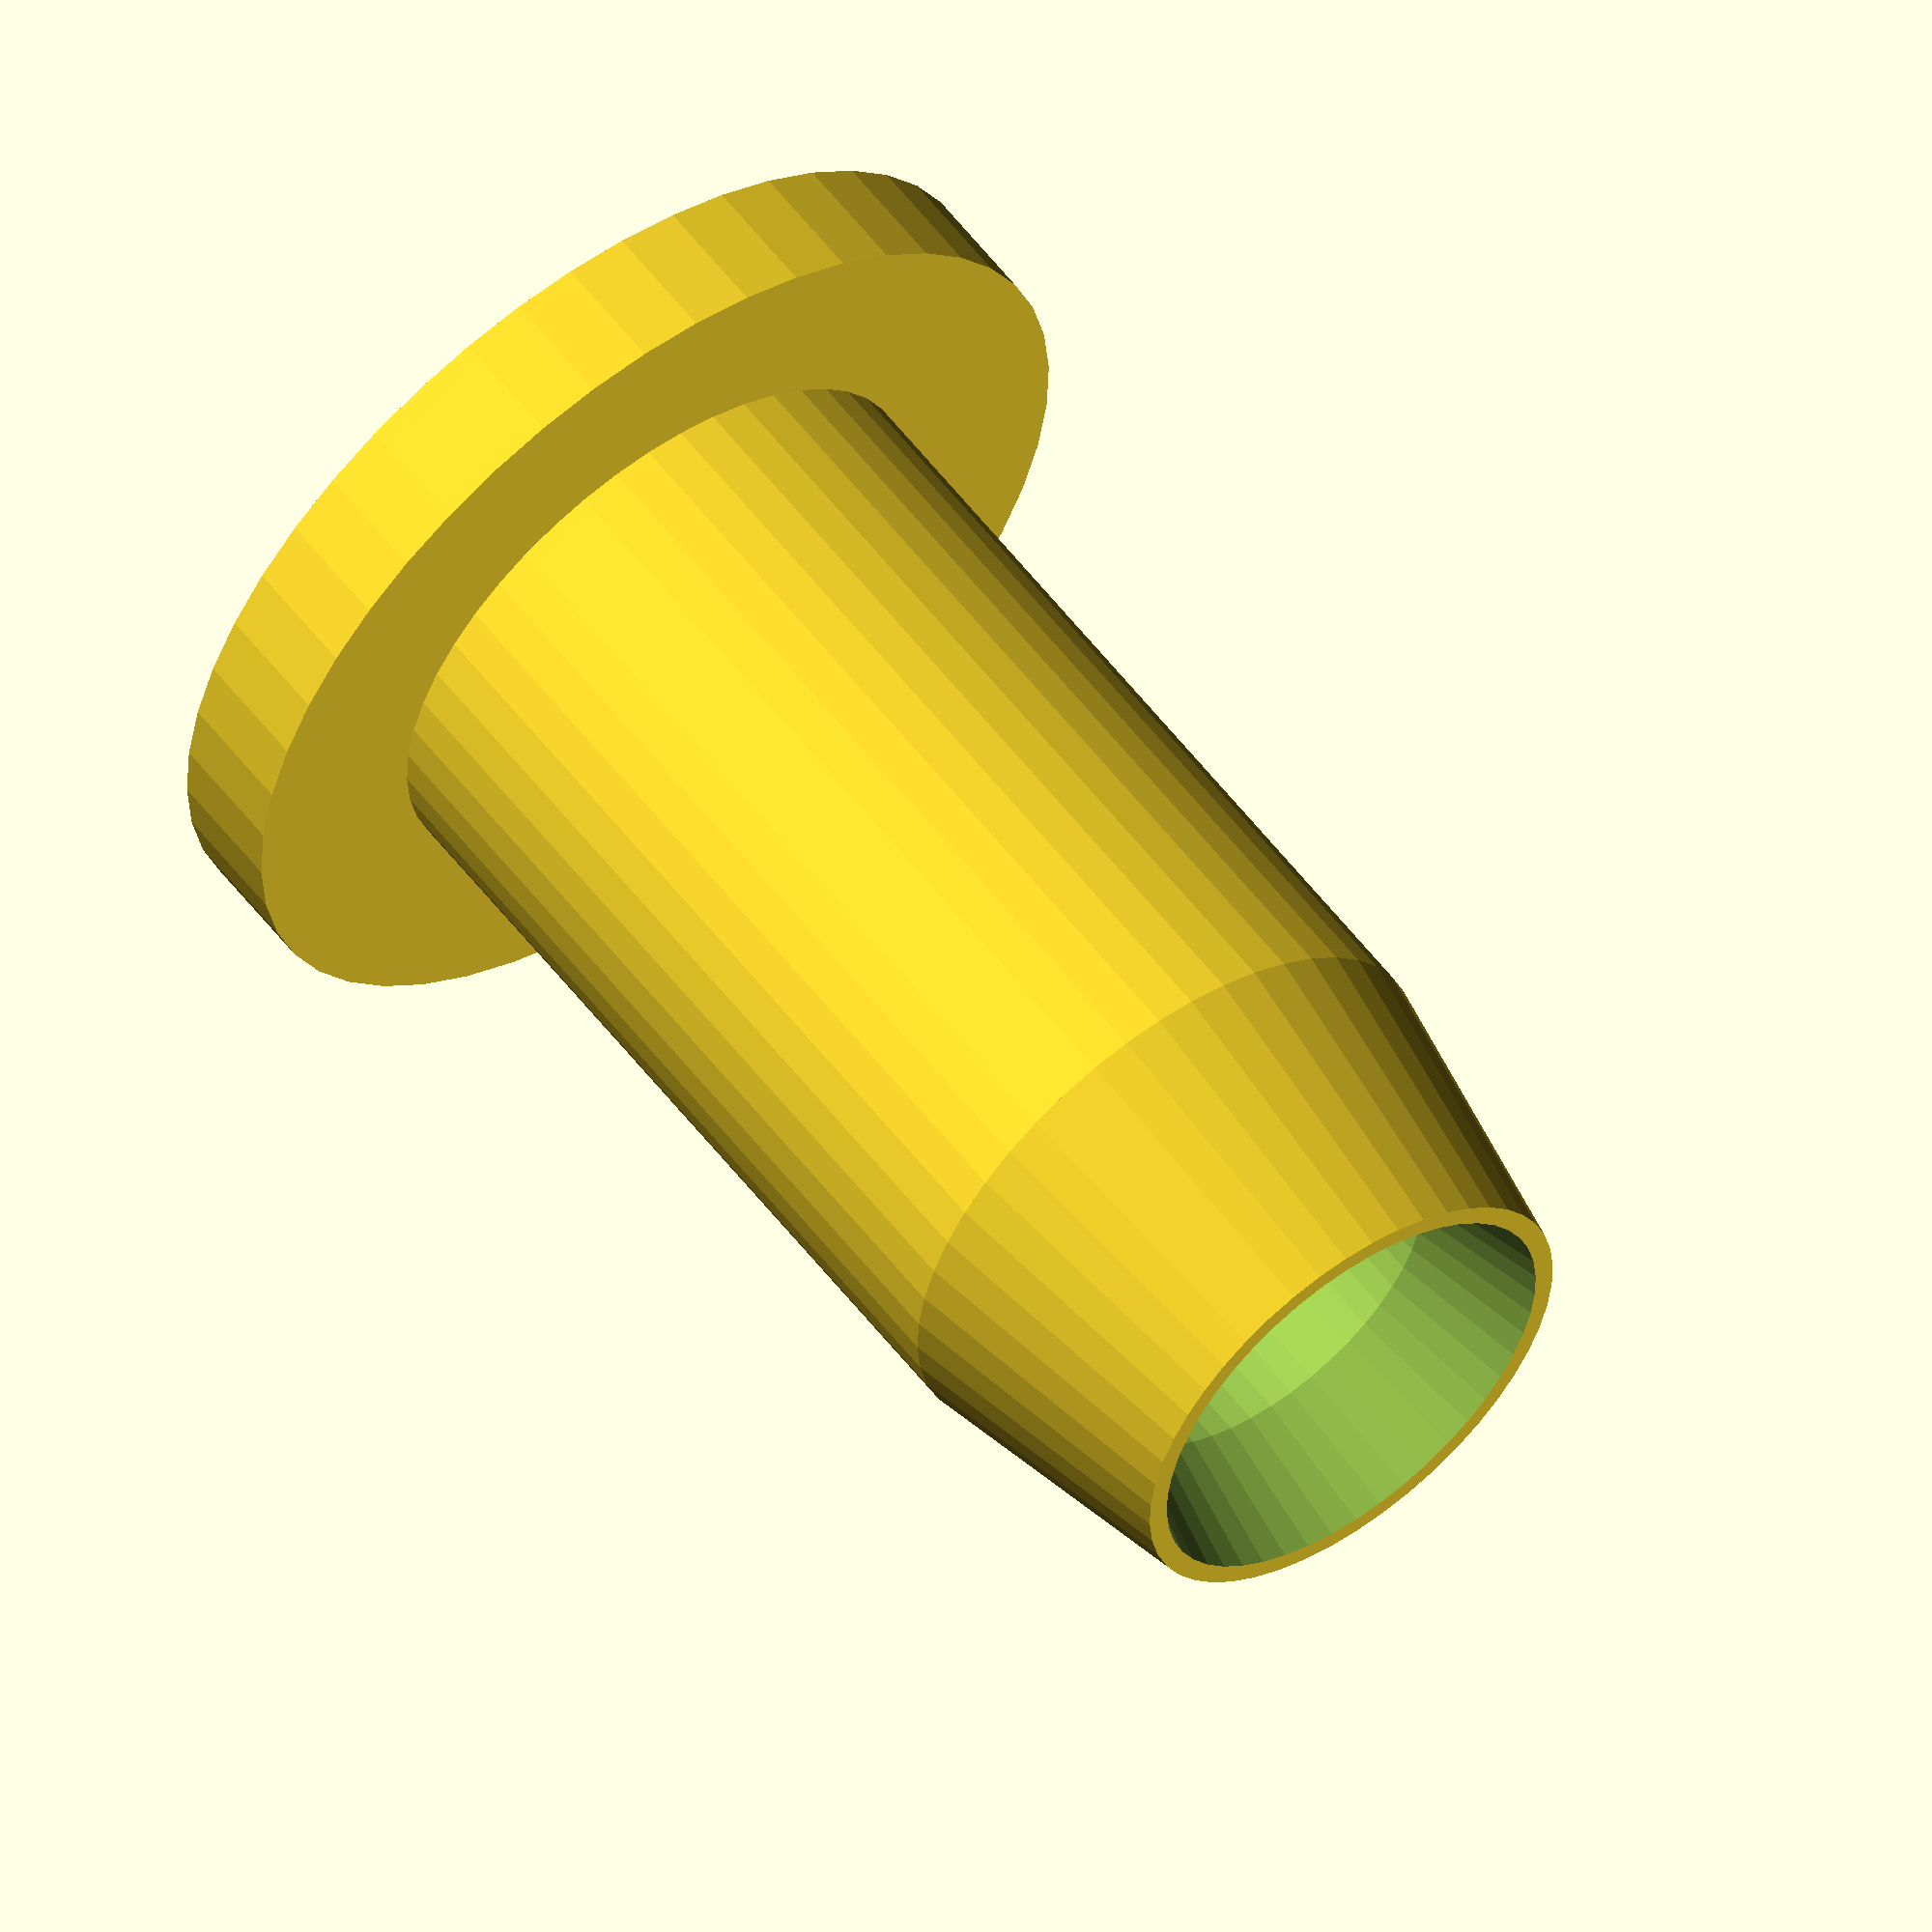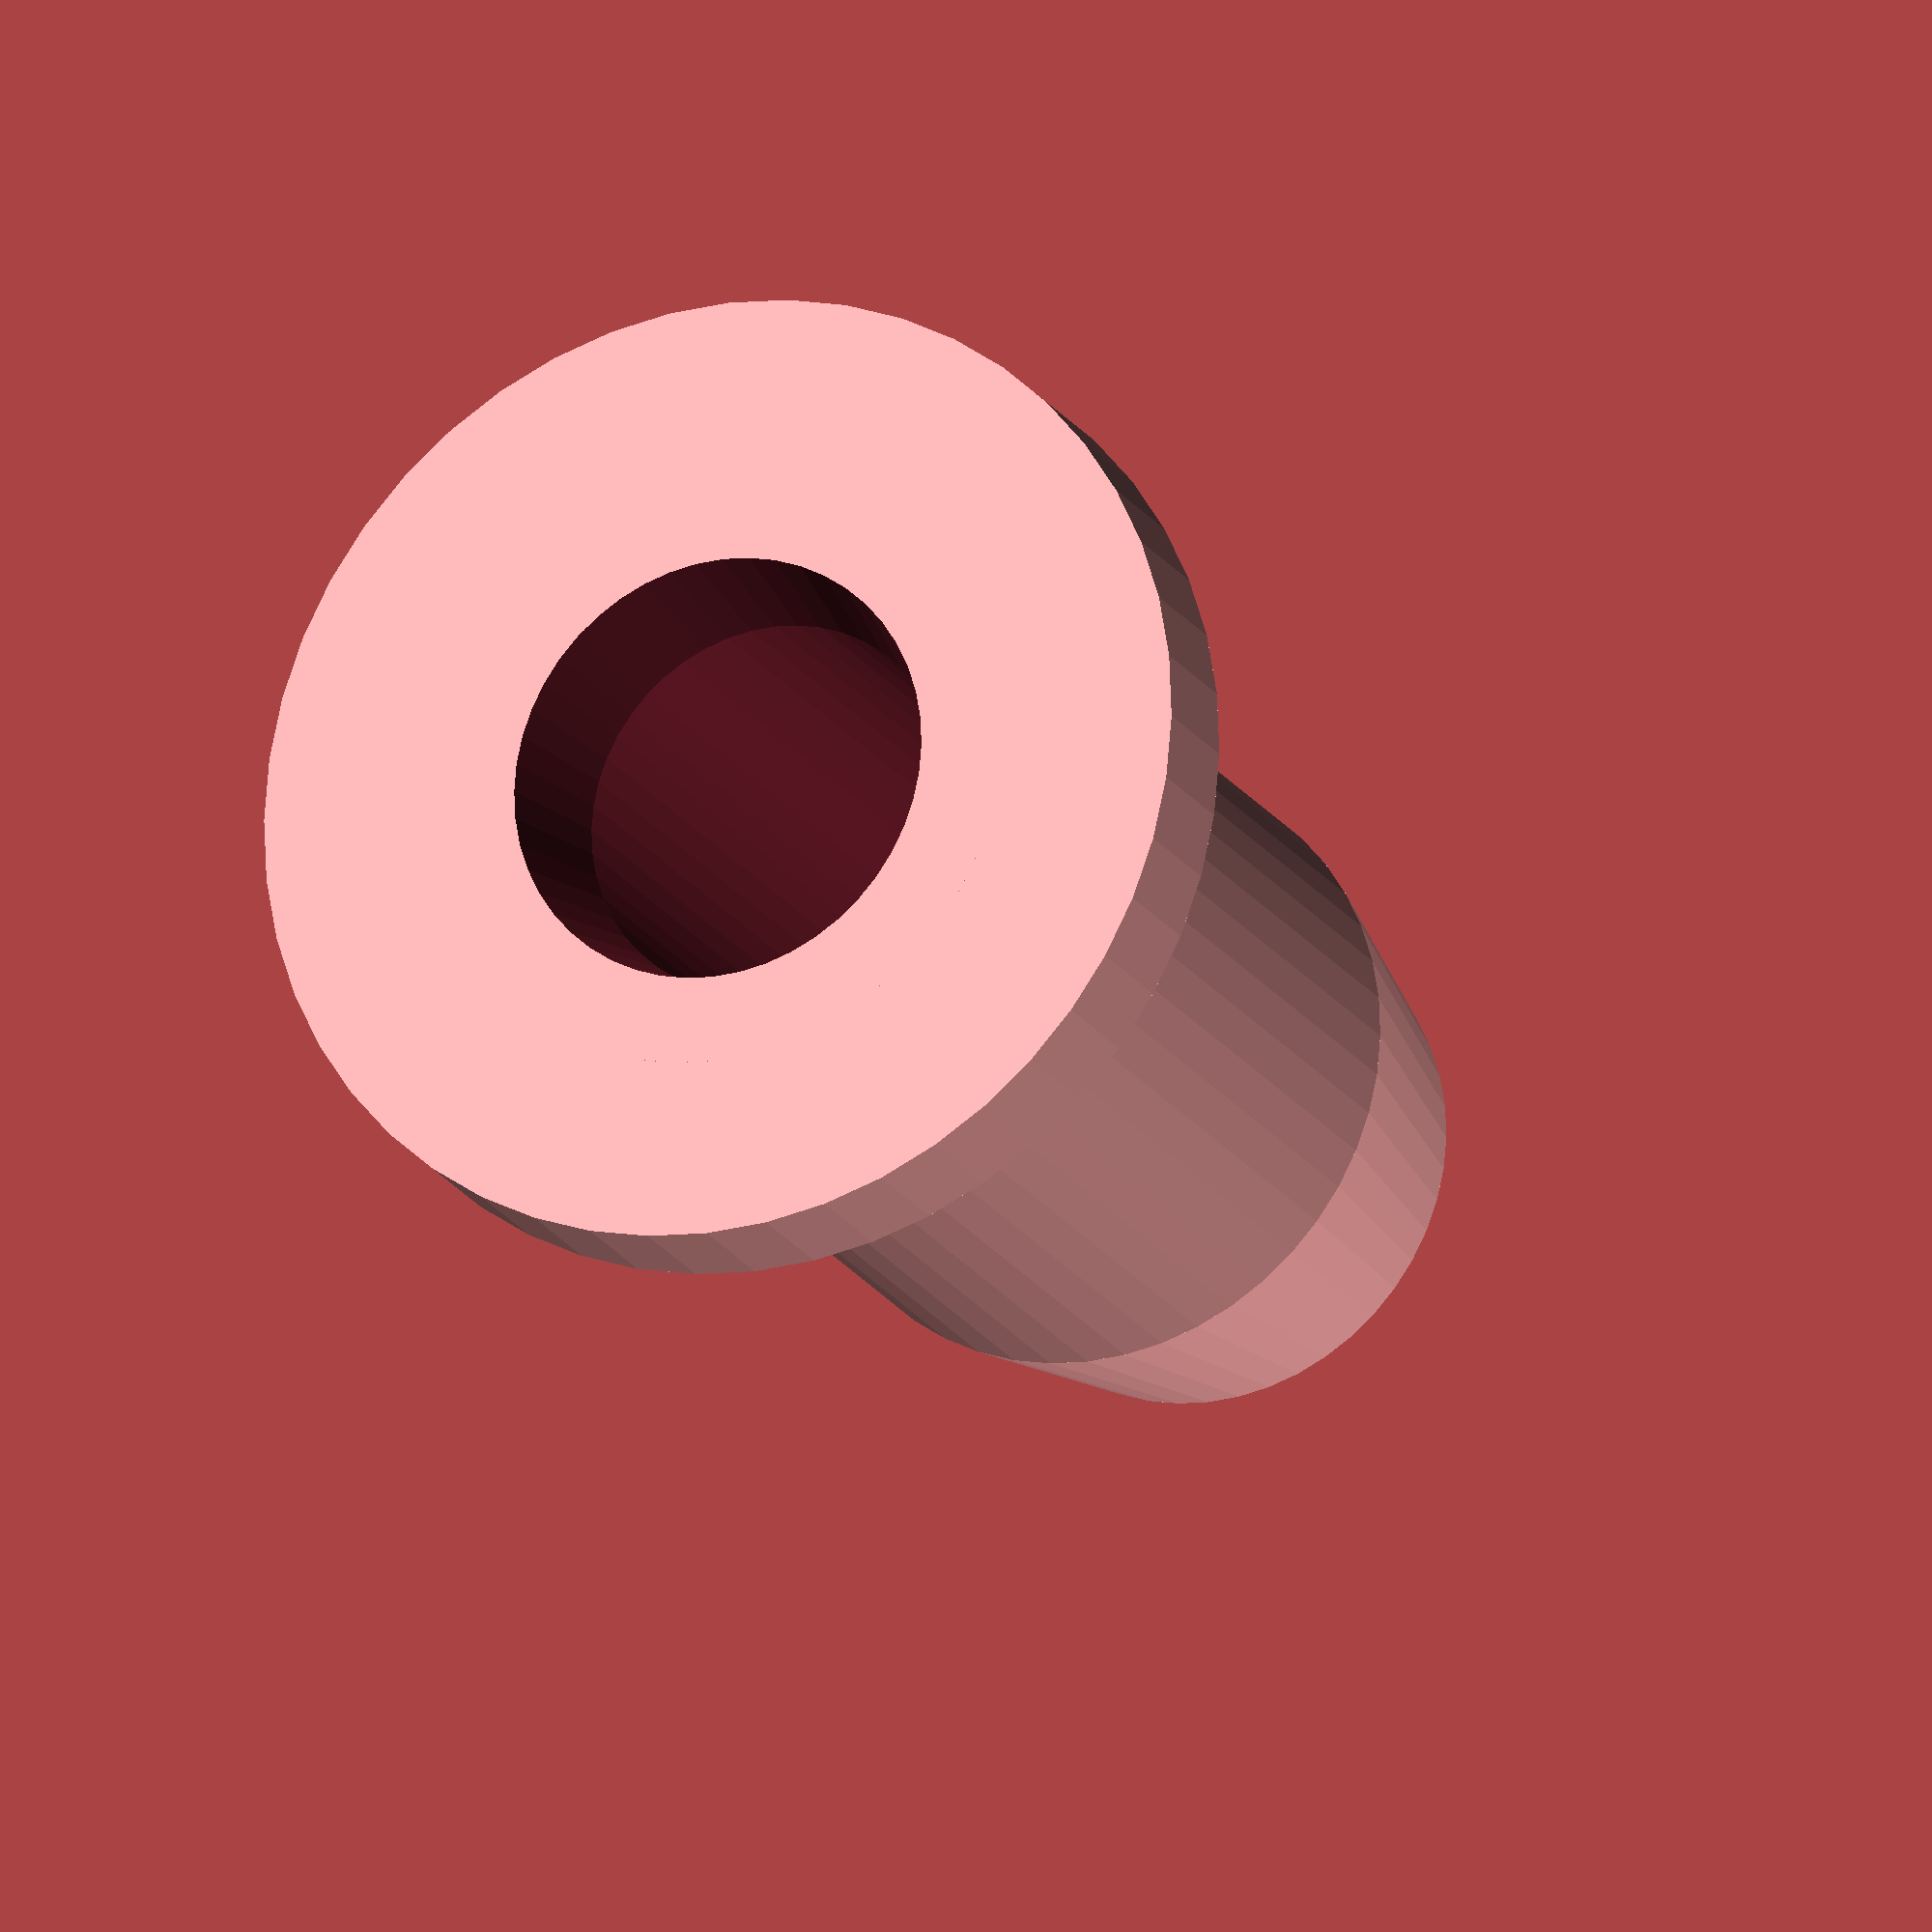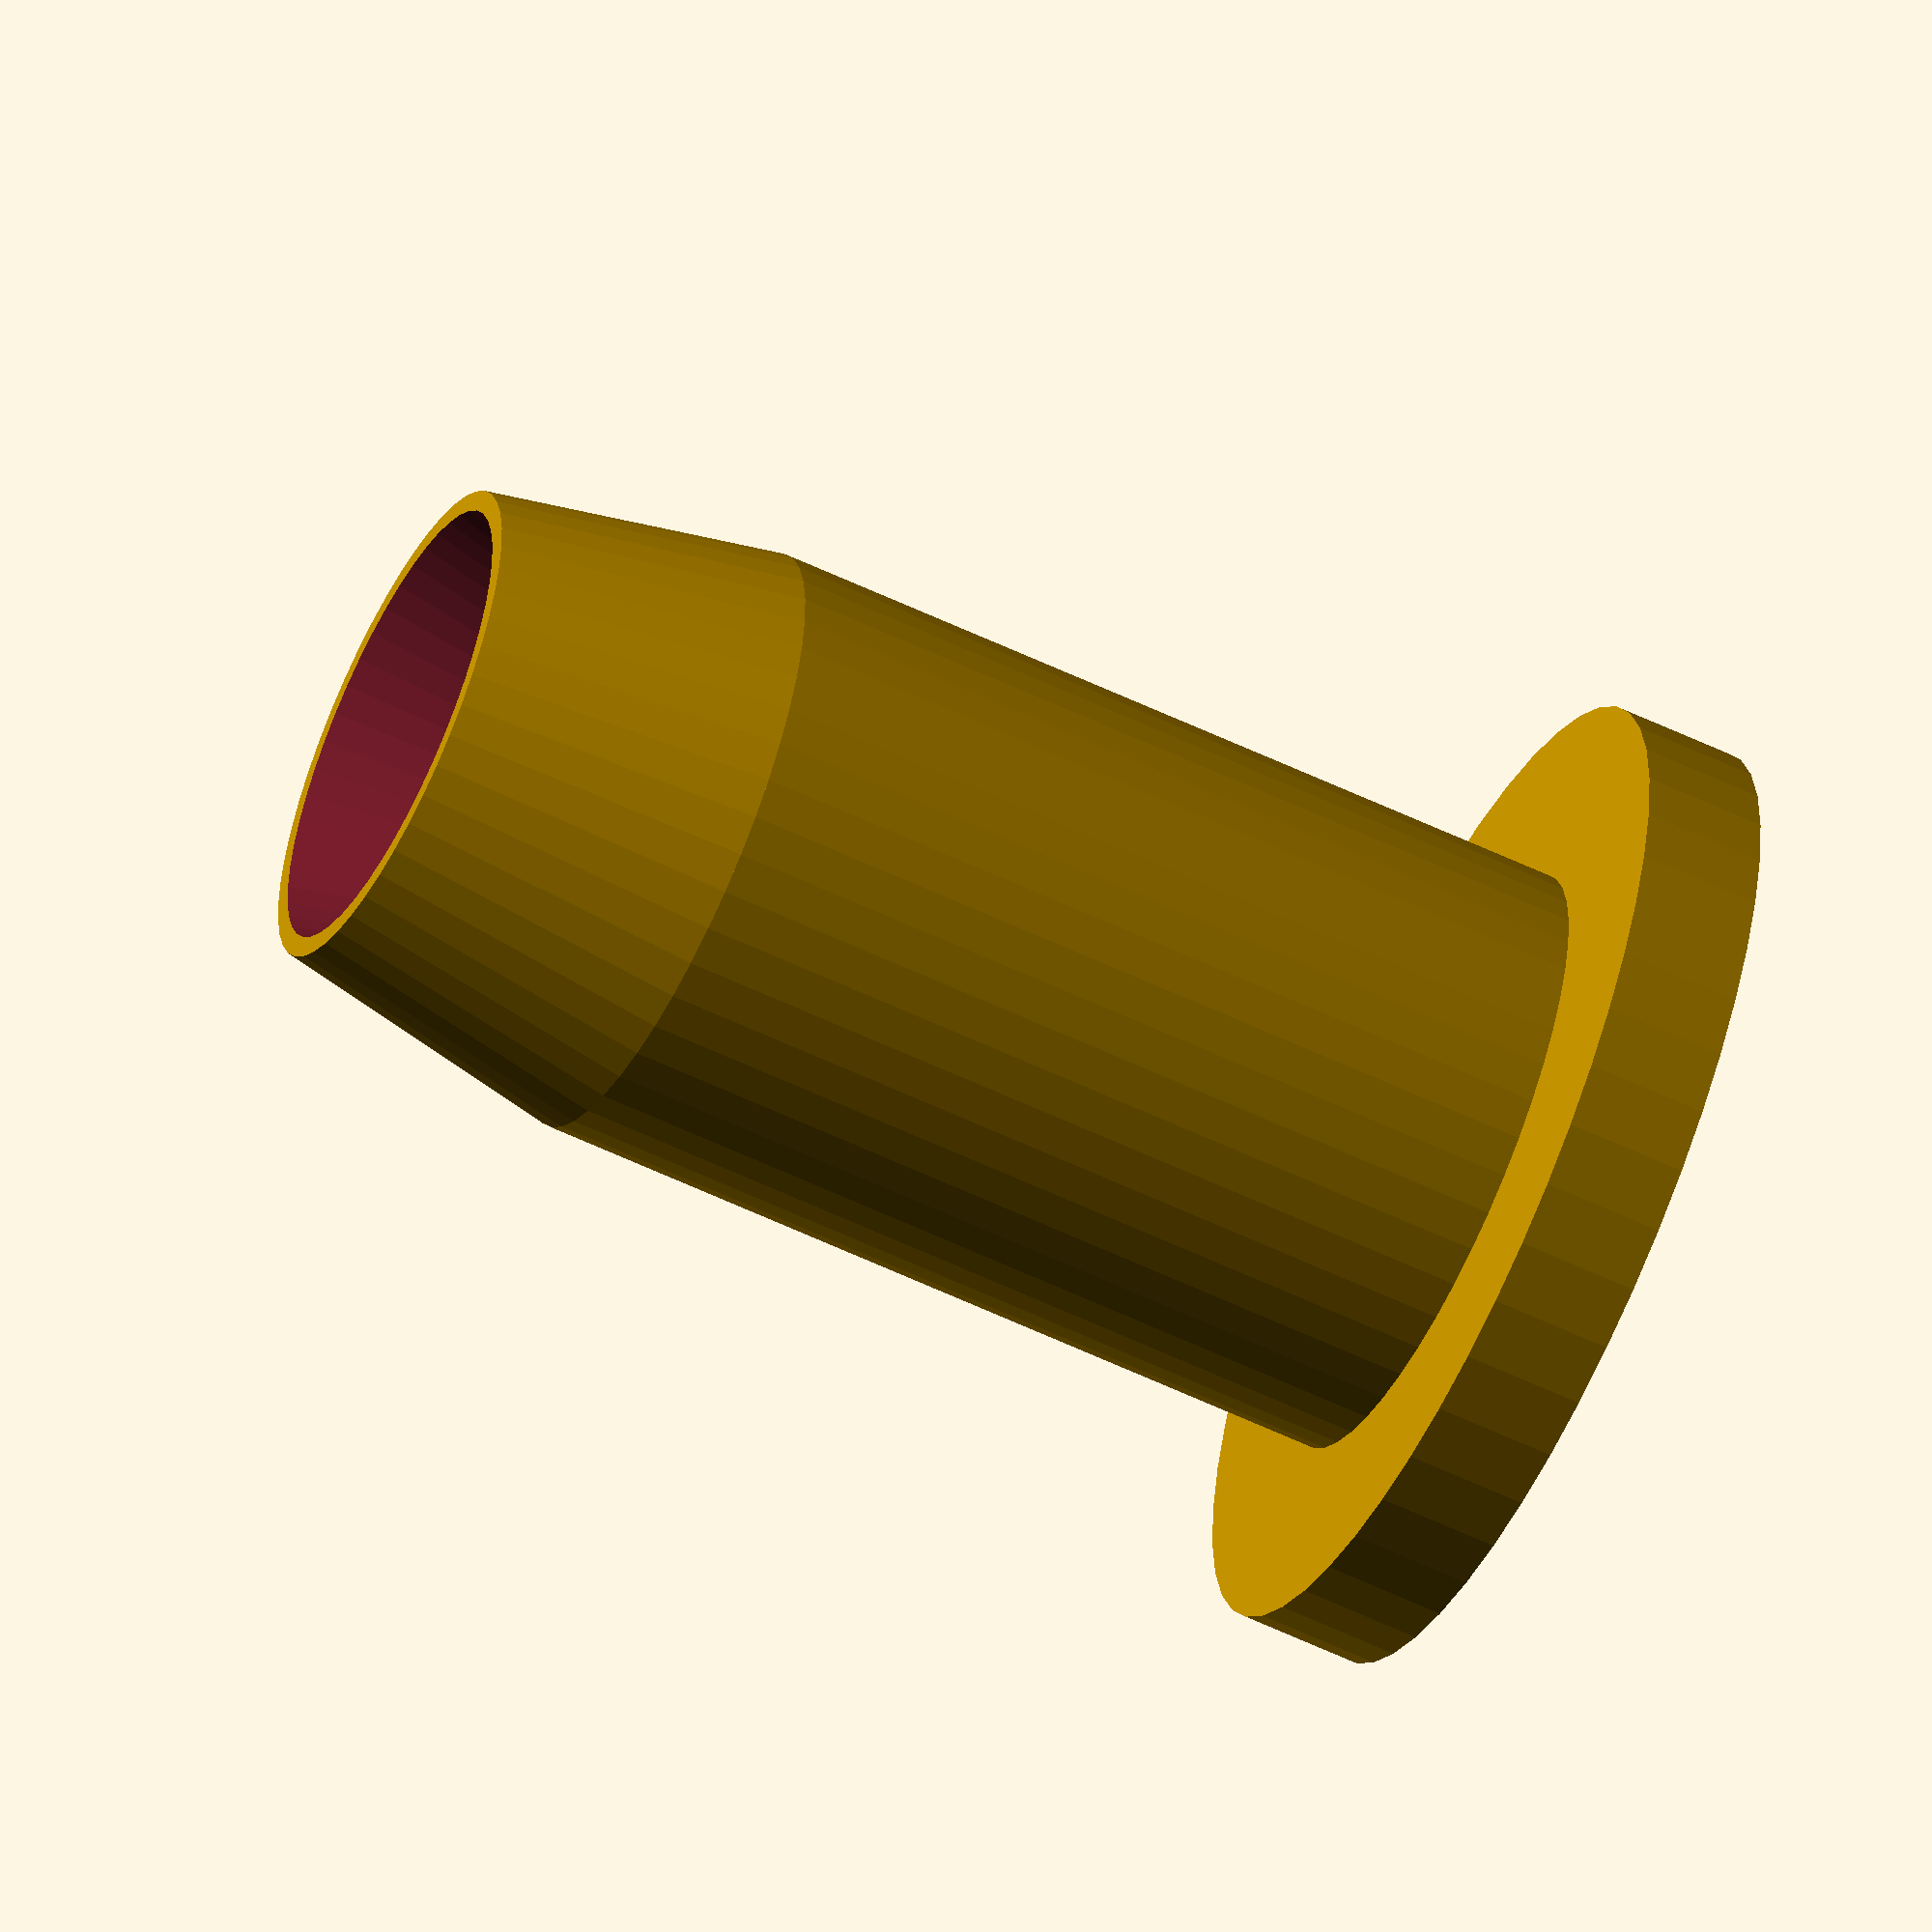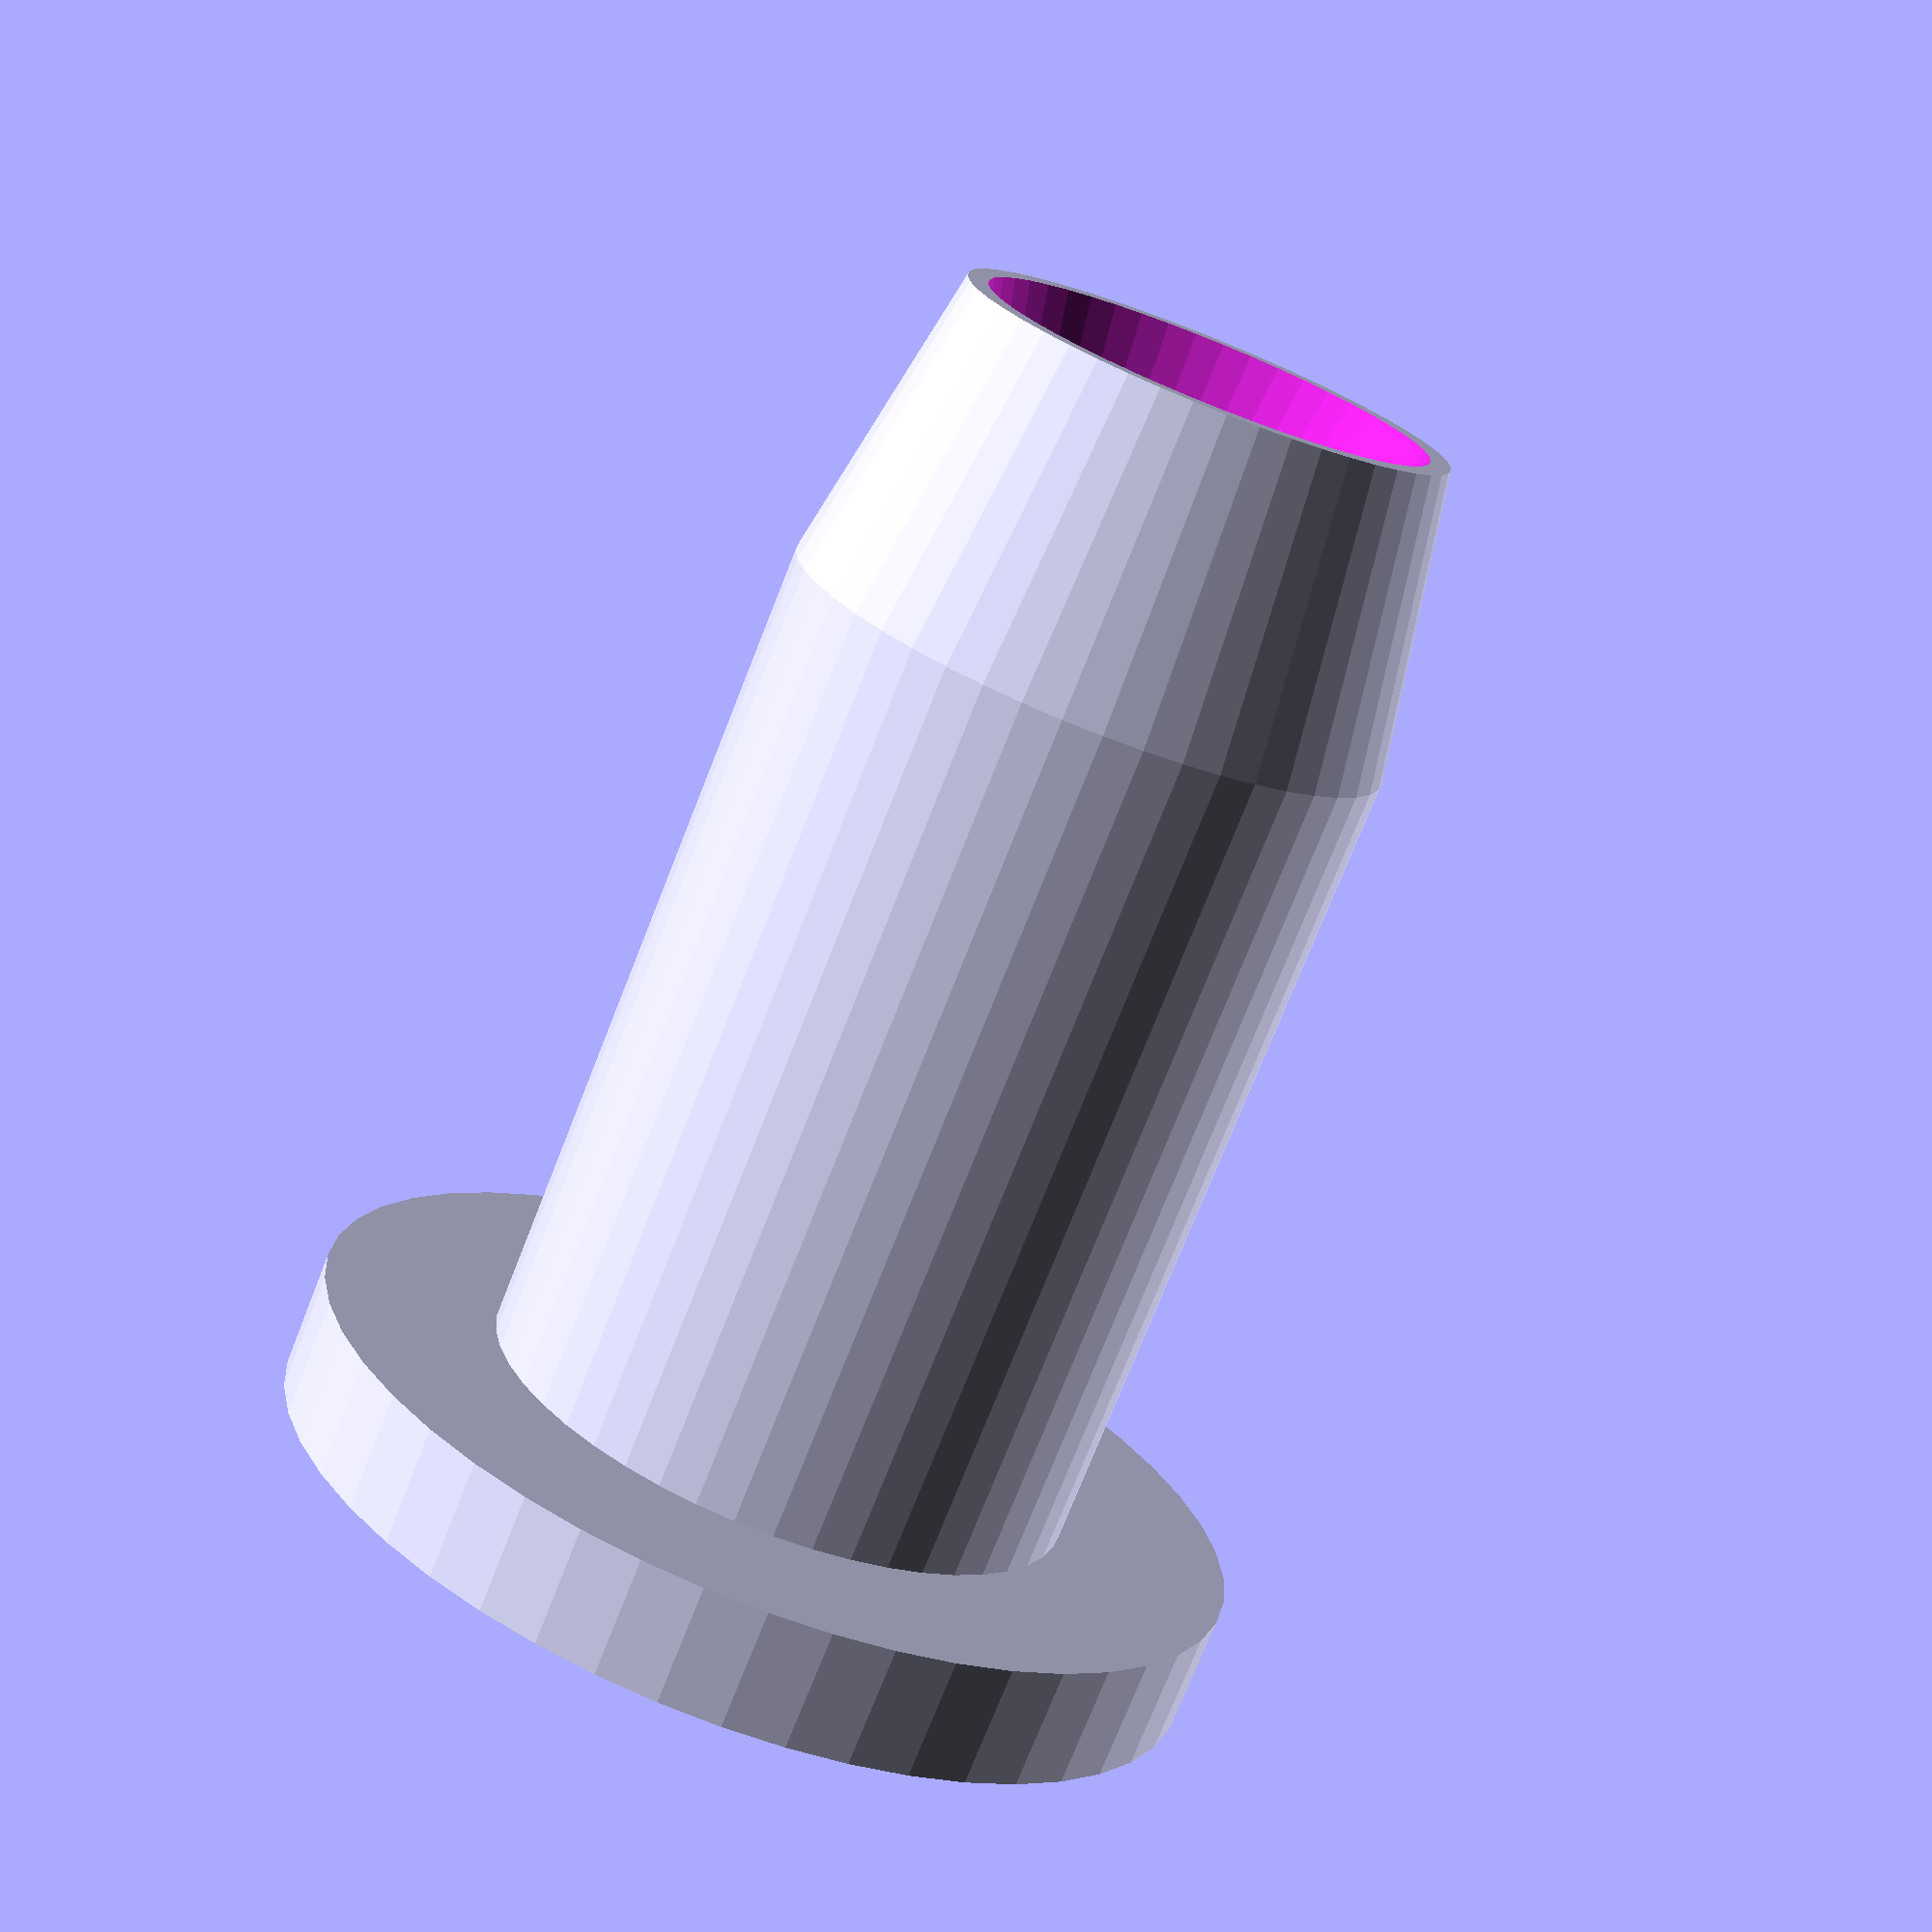
<openscad>
// WedgePlug-v1.1
// 
// A plug for inserting into e.g. gridbeam holes,
// into which a threaded insert can be heat-set
// (or not!), so that a smaller screw can be conveniently
// threaded into the hole from the other side.
// 
// An optional 'funnel' (if funnel_depth > 0) at the top
// and bottom can help guide the screw and/or the heat-set
// insert into place.
// 
// Default values are intended for adapting 5/16" holes
// to take #6-32 screws, providing a good amount of length
// without blocking crosswise holes.
// 
// Changes:
// v1.1:
// - Taper just the end instead of the entire length of the plug,
//   since plugs made from v1.0 were kinda weak
// - Length no longer includes the flange thickness
// - Funnel large diameter configurable separately from taper small diameter

/* [Exterior] */

// Length of barrel, not including flange
length           = 15.0; // 0.1
small_diameter   =  6.5; // 0.1
large_diameter   =  8.0; // 0.1
taper_length     =  4.0; // 0.1
flange_thickness =  1.6; // 0.1
flange_diameter  = 12.7; // 0.1

/* [Hole] */

funnel_depth          =  2.0; // 0.1
funnel_large_diameter = 6.0; // 0.1
hole_diameter         =  5.0; // 0.1

/* [Detail] */

$fn = 48;

total_height = flange_thickness+length;

difference() {
	union() {
		if( flange_thickness > 0 && flange_diameter > 0 ) {
			cylinder(d=flange_diameter, h=flange_thickness, center=false);
		}
		cylinder(d=large_diameter, h=total_height-taper_length);
		translate([0,0,total_height-taper_length]) cylinder(d1=large_diameter, d2=small_diameter, h=taper_length);
	}
	translate([0,0,length/2]) cylinder(h=length*2, d=hole_diameter, center=true);
	if(funnel_depth > 0) {
		translate([0,0,total_height]) cylinder(h=funnel_depth*2, d1=hole_diameter-0.1, d2=funnel_large_diameter+(funnel_large_diameter-hole_diameter), center=true);
		cylinder(h=funnel_depth*2, d2=hole_diameter-0.1, d1=small_diameter, center=true);
	}
}

</openscad>
<views>
elev=123.6 azim=298.5 roll=216.8 proj=o view=wireframe
elev=19.5 azim=111.1 roll=202.7 proj=o view=wireframe
elev=237.9 azim=65.3 roll=116.4 proj=o view=wireframe
elev=74.1 azim=269.2 roll=338.5 proj=p view=solid
</views>
